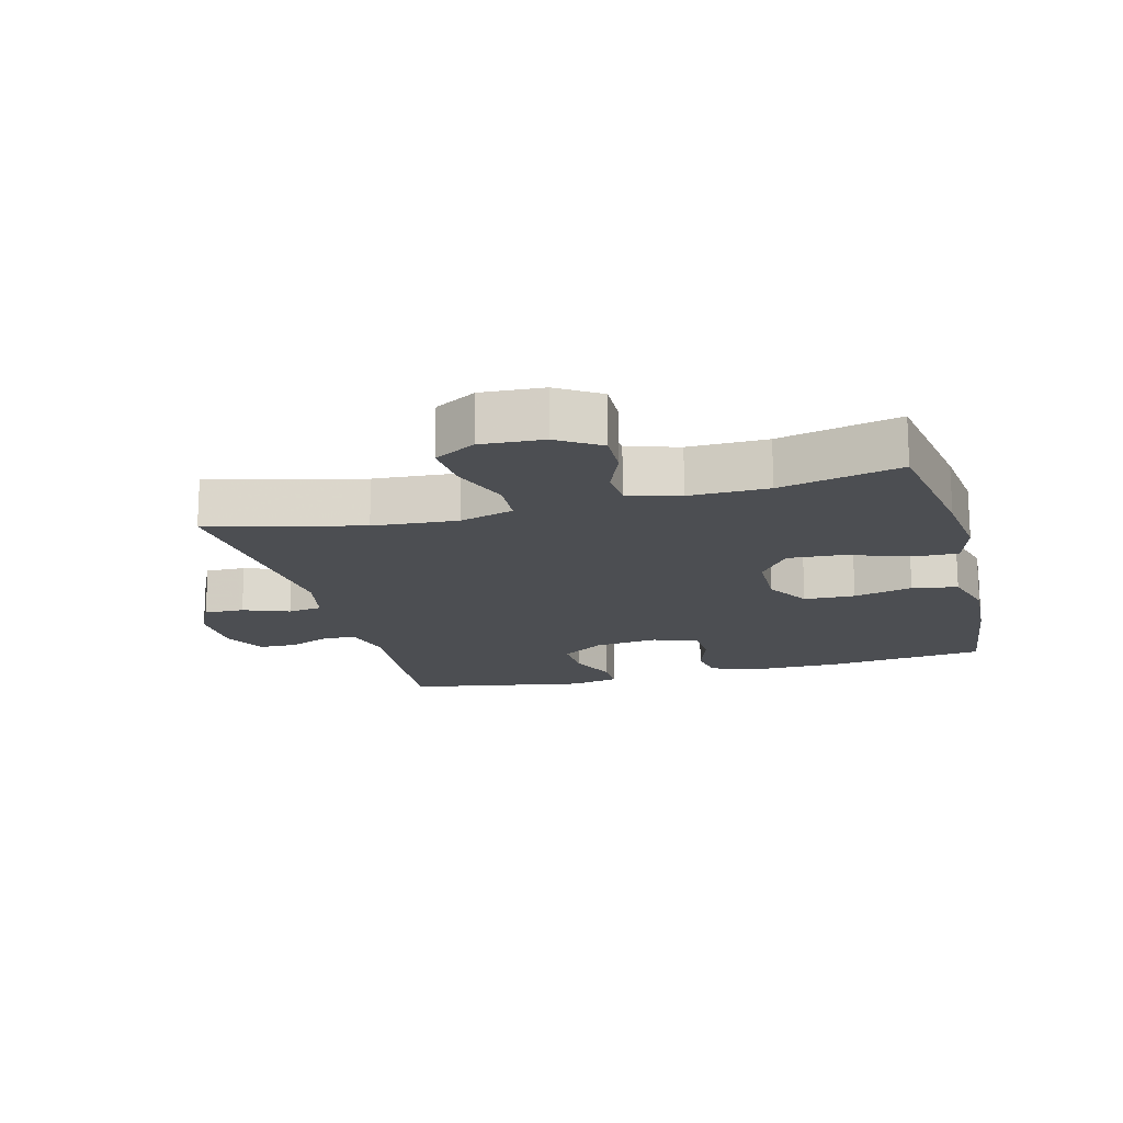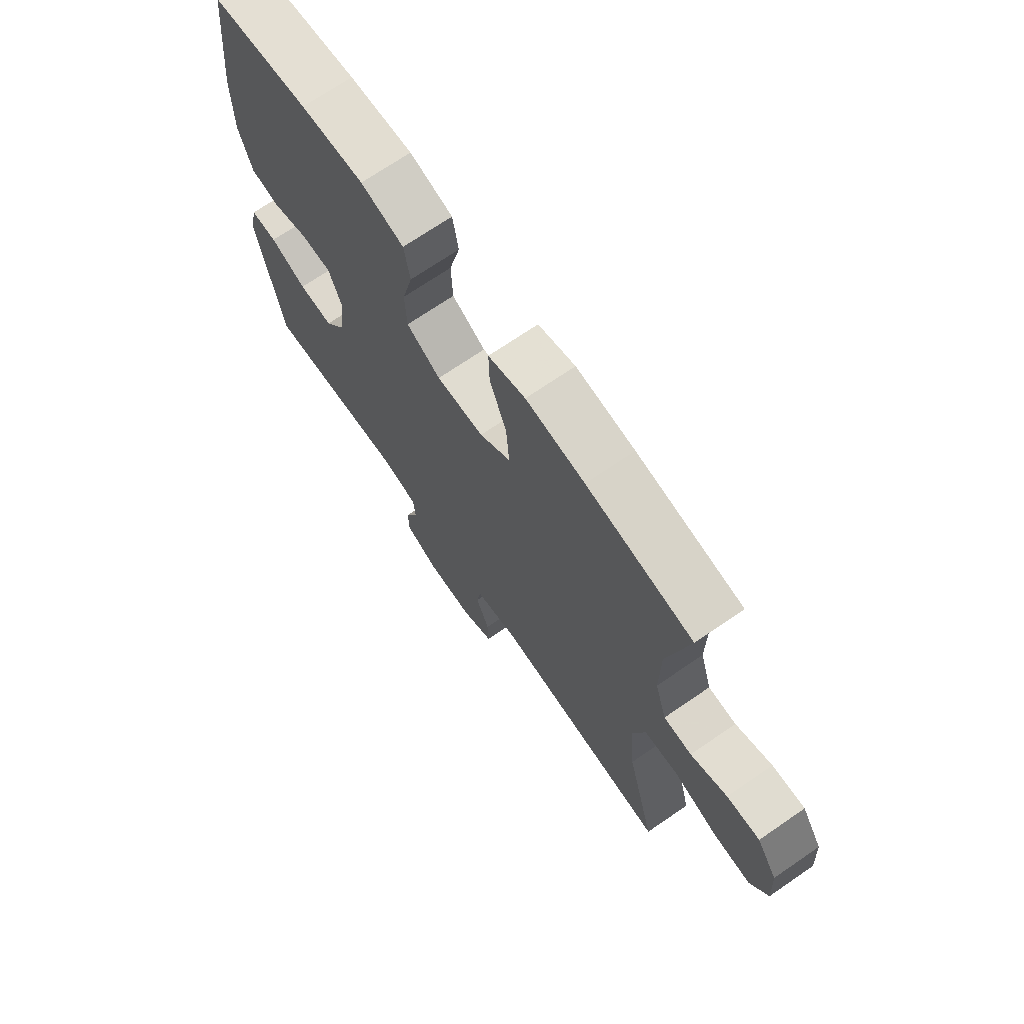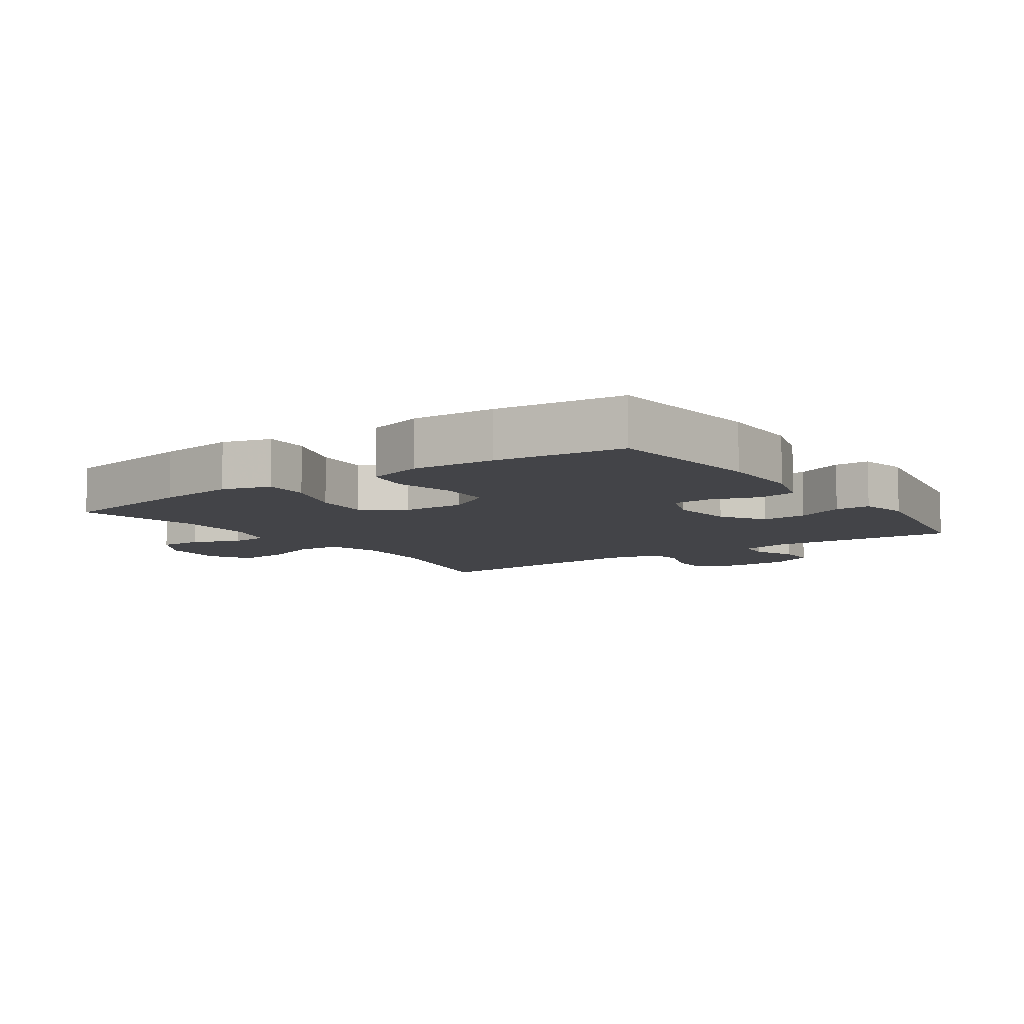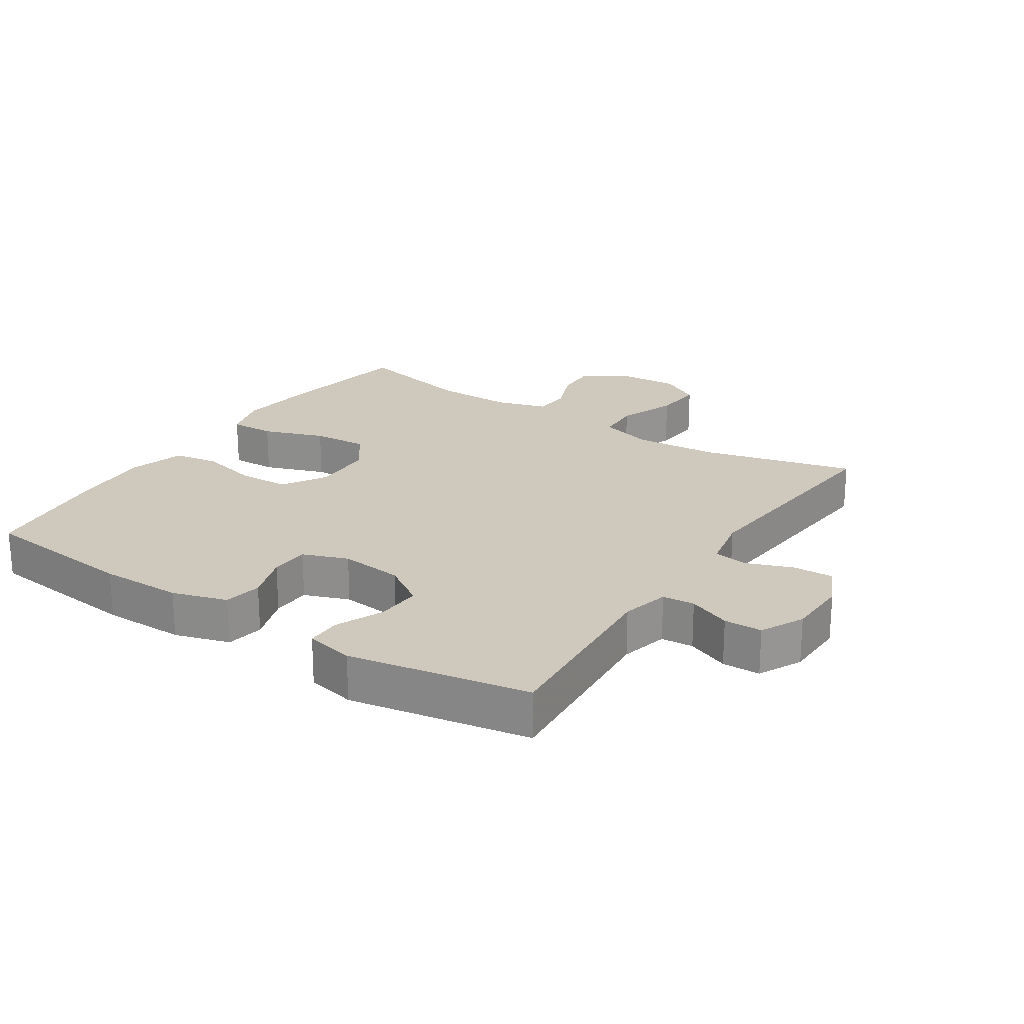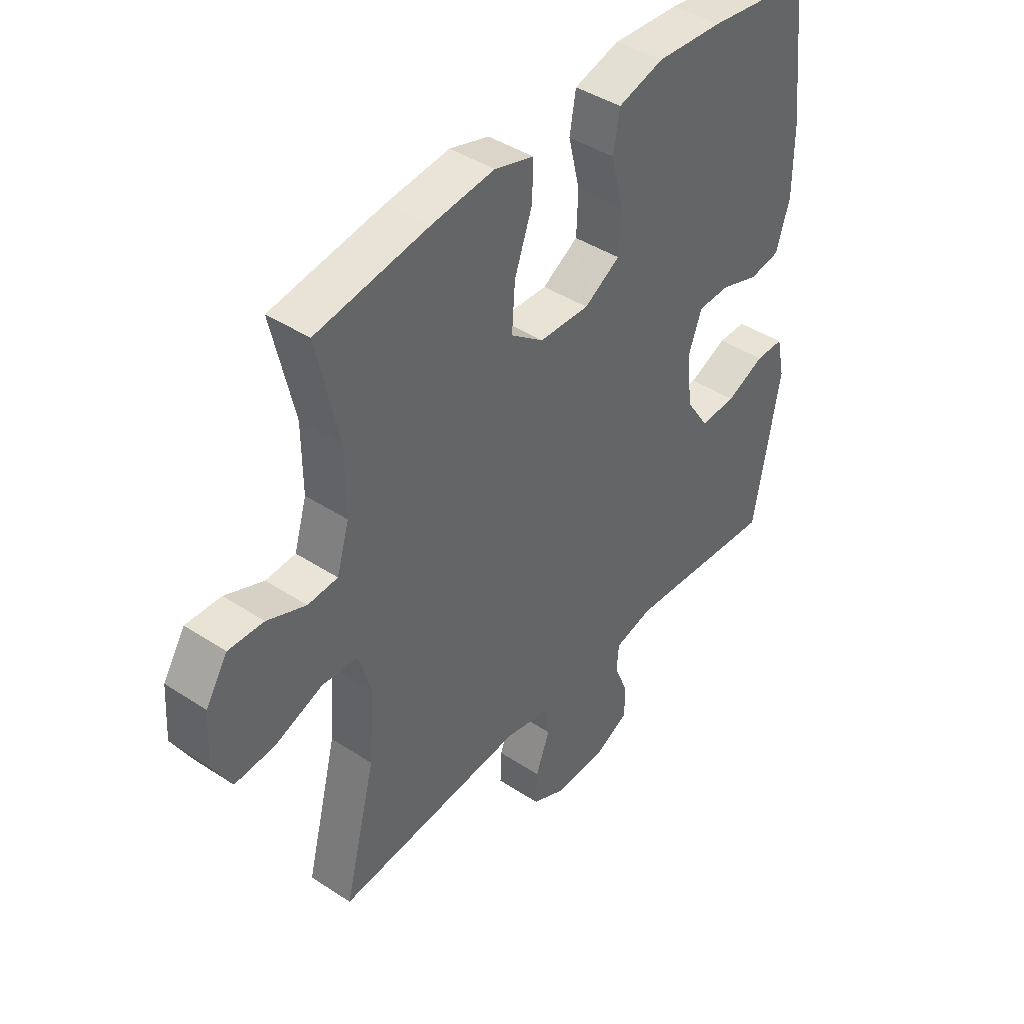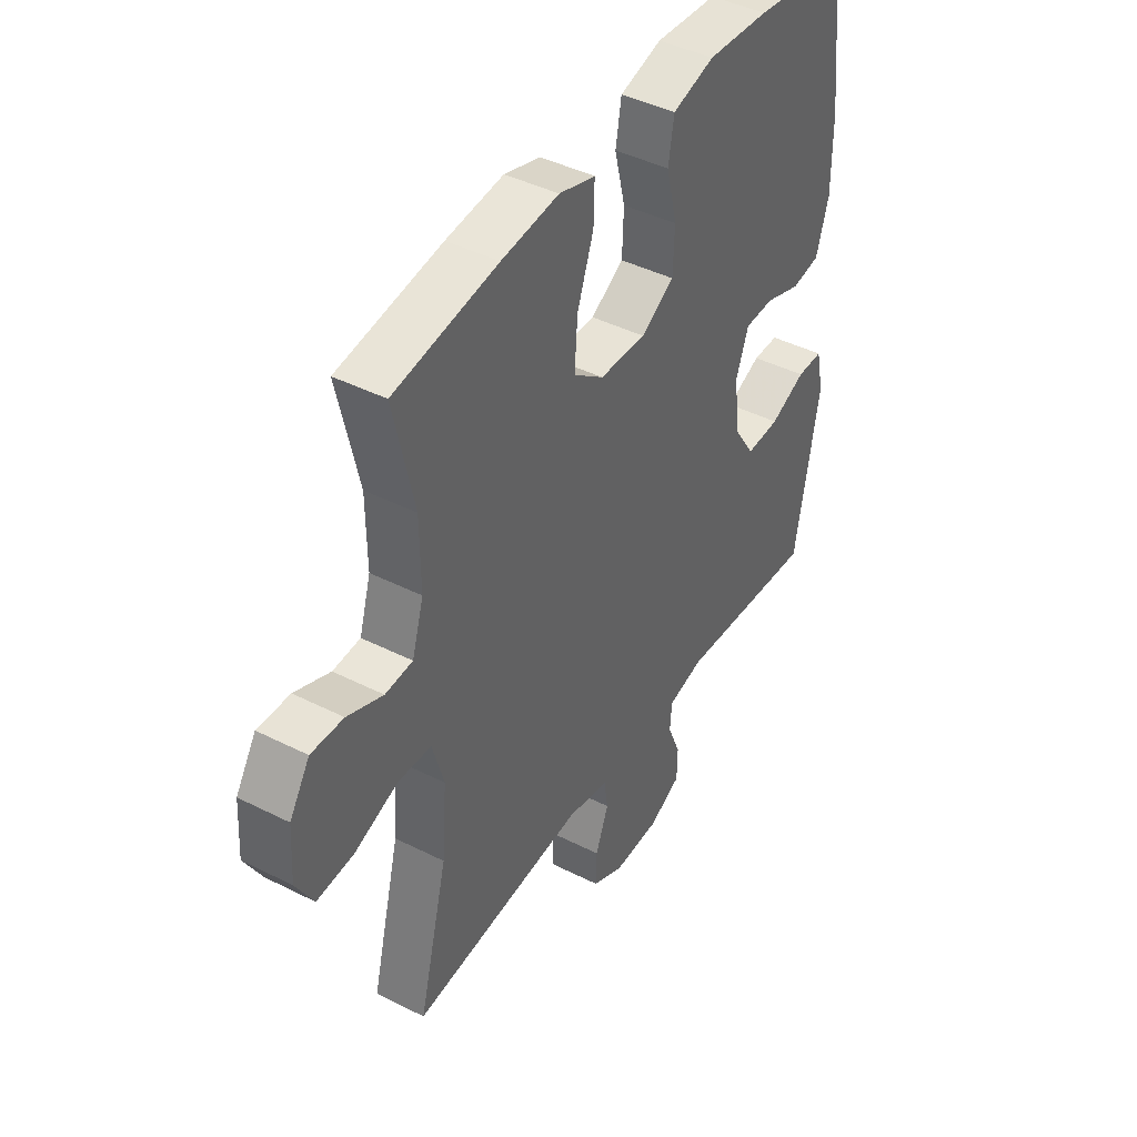
<metadata>
{"format":"obj","ext":"obj","renderer":"f3d","projection":"perspective","resolution":1024,"background":"white","views":[{"elev":-16.7,"azim":-75.1,"up":"+Y"},{"elev":70.6,"azim":-124.5,"up":"+Z"},{"elev":-8.3,"azim":35.0,"up":"+Y"},{"elev":22.5,"azim":123.4,"up":"+Y"},{"elev":42.2,"azim":-51.8,"up":"+Z"},{"elev":42.9,"azim":-59.0,"up":"+Z"}]}
</metadata>
<code>
v -0.5 0.07 0.5
v -0.285 0.07 0.535
v -0.166 0.07 0.549
v -0.091 0.07 0.527
v -0.093 0.07 0.457
v -0.127 0.07 0.362
v -0.133 0.07 0.277
v -0.07 0.07 0.23
v 0.026 0.07 0.227
v 0.095 0.07 0.268
v 0.098 0.07 0.347
v 0.076 0.07 0.438
v 0.088 0.07 0.508
v 0.175 0.07 0.533
v 0.303 0.07 0.525
v 0.5 0.07 0.5
v 0.527 0.07 0.254
v 0.527 0.07 0.126
v 0.501 0.07 0.041
v 0.442 0.07 0.031
v 0.368 0.07 0.056
v 0.307 0.07 0.054
v 0.281 0.07 -0.016
v 0.292 0.07 -0.114
v 0.336 0.07 -0.181
v 0.406 0.07 -0.178
v 0.48 0.07 -0.146
v 0.534 0.07 -0.146
v 0.55 0.07 -0.221
v 0.5 0.07 -0.5
v 0.208 0.07 -0.477
v 0.134 0.07 -0.495
v 0.13 0.07 -0.545
v 0.157 0.07 -0.611
v 0.156 0.07 -0.67
v 0.089 0.07 -0.703
v -0.007 0.07 -0.705
v -0.073 0.07 -0.673
v -0.071 0.07 -0.611
v -0.044 0.07 -0.54
v -0.052 0.07 -0.486
v -0.139 0.07 -0.468
v -0.5 0.07 -0.5
v -0.44 0.07 -0.264
v -0.43 0.07 -0.134
v -0.454 0.07 -0.05
v -0.523 0.07 -0.046
v -0.614 0.07 -0.08
v -0.691 0.07 -0.086
v -0.727 0.07 -0.022
v -0.721 0.07 0.074
v -0.679 0.07 0.14
v -0.612 0.07 0.138
v -0.538 0.07 0.108
v -0.481 0.07 0.112
v -0.457 0.07 0.192
v -0.458 0.07 0.314
v -0.5 0 0.5
v -0.285 0 0.535
v -0.166 0 0.549
v -0.091 0 0.527
v -0.093 0 0.457
v -0.127 0 0.362
v -0.133 0 0.277
v -0.07 0 0.23
v 0.026 0 0.227
v 0.095 0 0.268
v 0.098 0 0.347
v 0.076 0 0.438
v 0.088 0 0.508
v 0.175 0 0.533
v 0.303 0 0.525
v 0.5 0 0.5
v 0.527 0 0.254
v 0.527 0 0.126
v 0.501 0 0.041
v 0.442 0 0.031
v 0.368 0 0.056
v 0.307 0 0.054
v 0.281 0 -0.016
v 0.292 0 -0.114
v 0.336 0 -0.181
v 0.406 0 -0.178
v 0.48 0 -0.146
v 0.534 0 -0.146
v 0.55 0 -0.221
v 0.5 0 -0.5
v 0.208 0 -0.477
v 0.134 0 -0.495
v 0.13 0 -0.545
v 0.157 0 -0.611
v 0.156 0 -0.67
v 0.089 0 -0.703
v -0.007 0 -0.705
v -0.073 0 -0.673
v -0.071 0 -0.611
v -0.044 0 -0.54
v -0.052 0 -0.486
v -0.139 0 -0.468
v -0.5 0 -0.5
v -0.44 0 -0.264
v -0.43 0 -0.134
v -0.454 0 -0.05
v -0.523 0 -0.046
v -0.614 0 -0.08
v -0.691 0 -0.086
v -0.727 0 -0.022
v -0.721 0 0.074
v -0.679 0 0.14
v -0.612 0 0.138
v -0.538 0 0.108
v -0.481 0 0.112
v -0.457 0 0.192
v -0.458 0 0.314
f 51 52 53 54
f 51 54 55
f 50 51 55
f 47 48 49 50
f 46 47 50 55
f 45 46 55 56
f 42 43 44
f 41 42 44 45
f 37 38 39 40
f 37 40 41
f 36 37 41
f 33 34 35 36
f 32 33 36 41
f 31 32 41 45
f 26 27 28 29
f 25 26 29 30
f 24 25 30 31
f 18 19 20 21
f 18 21 22
f 17 18 22
f 16 17 22
f 15 16 22
f 14 15 22 23
f 11 12 13 14
f 10 11 14 23
f 3 4 5 6
f 3 6 7
f 57 1 2 3
f 57 3 7
f 56 57 7 8
f 45 56 8 9
f 23 24 31 45
f 9 10 23 45
f 111 110 109 108
f 112 111 108
f 112 108 107
f 107 106 105 104
f 112 107 104 103
f 113 112 103 102
f 101 100 99
f 102 101 99 98
f 97 96 95 94
f 98 97 94
f 98 94 93
f 93 92 91 90
f 98 93 90 89
f 102 98 89 88
f 86 85 84 83
f 87 86 83 82
f 88 87 82 81
f 78 77 76 75
f 79 78 75
f 79 75 74
f 79 74 73
f 79 73 72
f 80 79 72 71
f 71 70 69 68
f 80 71 68 67
f 63 62 61 60
f 64 63 60
f 60 59 58 114
f 64 60 114
f 65 64 114 113
f 66 65 113 102
f 102 88 81 80
f 102 80 67 66
f 1 58 59 2
f 2 59 60 3
f 3 60 61 4
f 4 61 62 5
f 5 62 63 6
f 6 63 64 7
f 7 64 65 8
f 8 65 66 9
f 9 66 67 10
f 10 67 68 11
f 11 68 69 12
f 12 69 70 13
f 13 70 71 14
f 14 71 72 15
f 15 72 73 16
f 16 73 74 17
f 17 74 75 18
f 18 75 76 19
f 19 76 77 20
f 20 77 78 21
f 21 78 79 22
f 22 79 80 23
f 23 80 81 24
f 24 81 82 25
f 25 82 83 26
f 26 83 84 27
f 27 84 85 28
f 28 85 86 29
f 29 86 87 30
f 30 87 88 31
f 31 88 89 32
f 32 89 90 33
f 33 90 91 34
f 34 91 92 35
f 35 92 93 36
f 36 93 94 37
f 37 94 95 38
f 38 95 96 39
f 39 96 97 40
f 40 97 98 41
f 41 98 99 42
f 42 99 100 43
f 43 100 101 44
f 44 101 102 45
f 45 102 103 46
f 46 103 104 47
f 47 104 105 48
f 48 105 106 49
f 49 106 107 50
f 50 107 108 51
f 51 108 109 52
f 52 109 110 53
f 53 110 111 54
f 54 111 112 55
f 55 112 113 56
f 56 113 114 57
f 57 114 58 1

</code>
